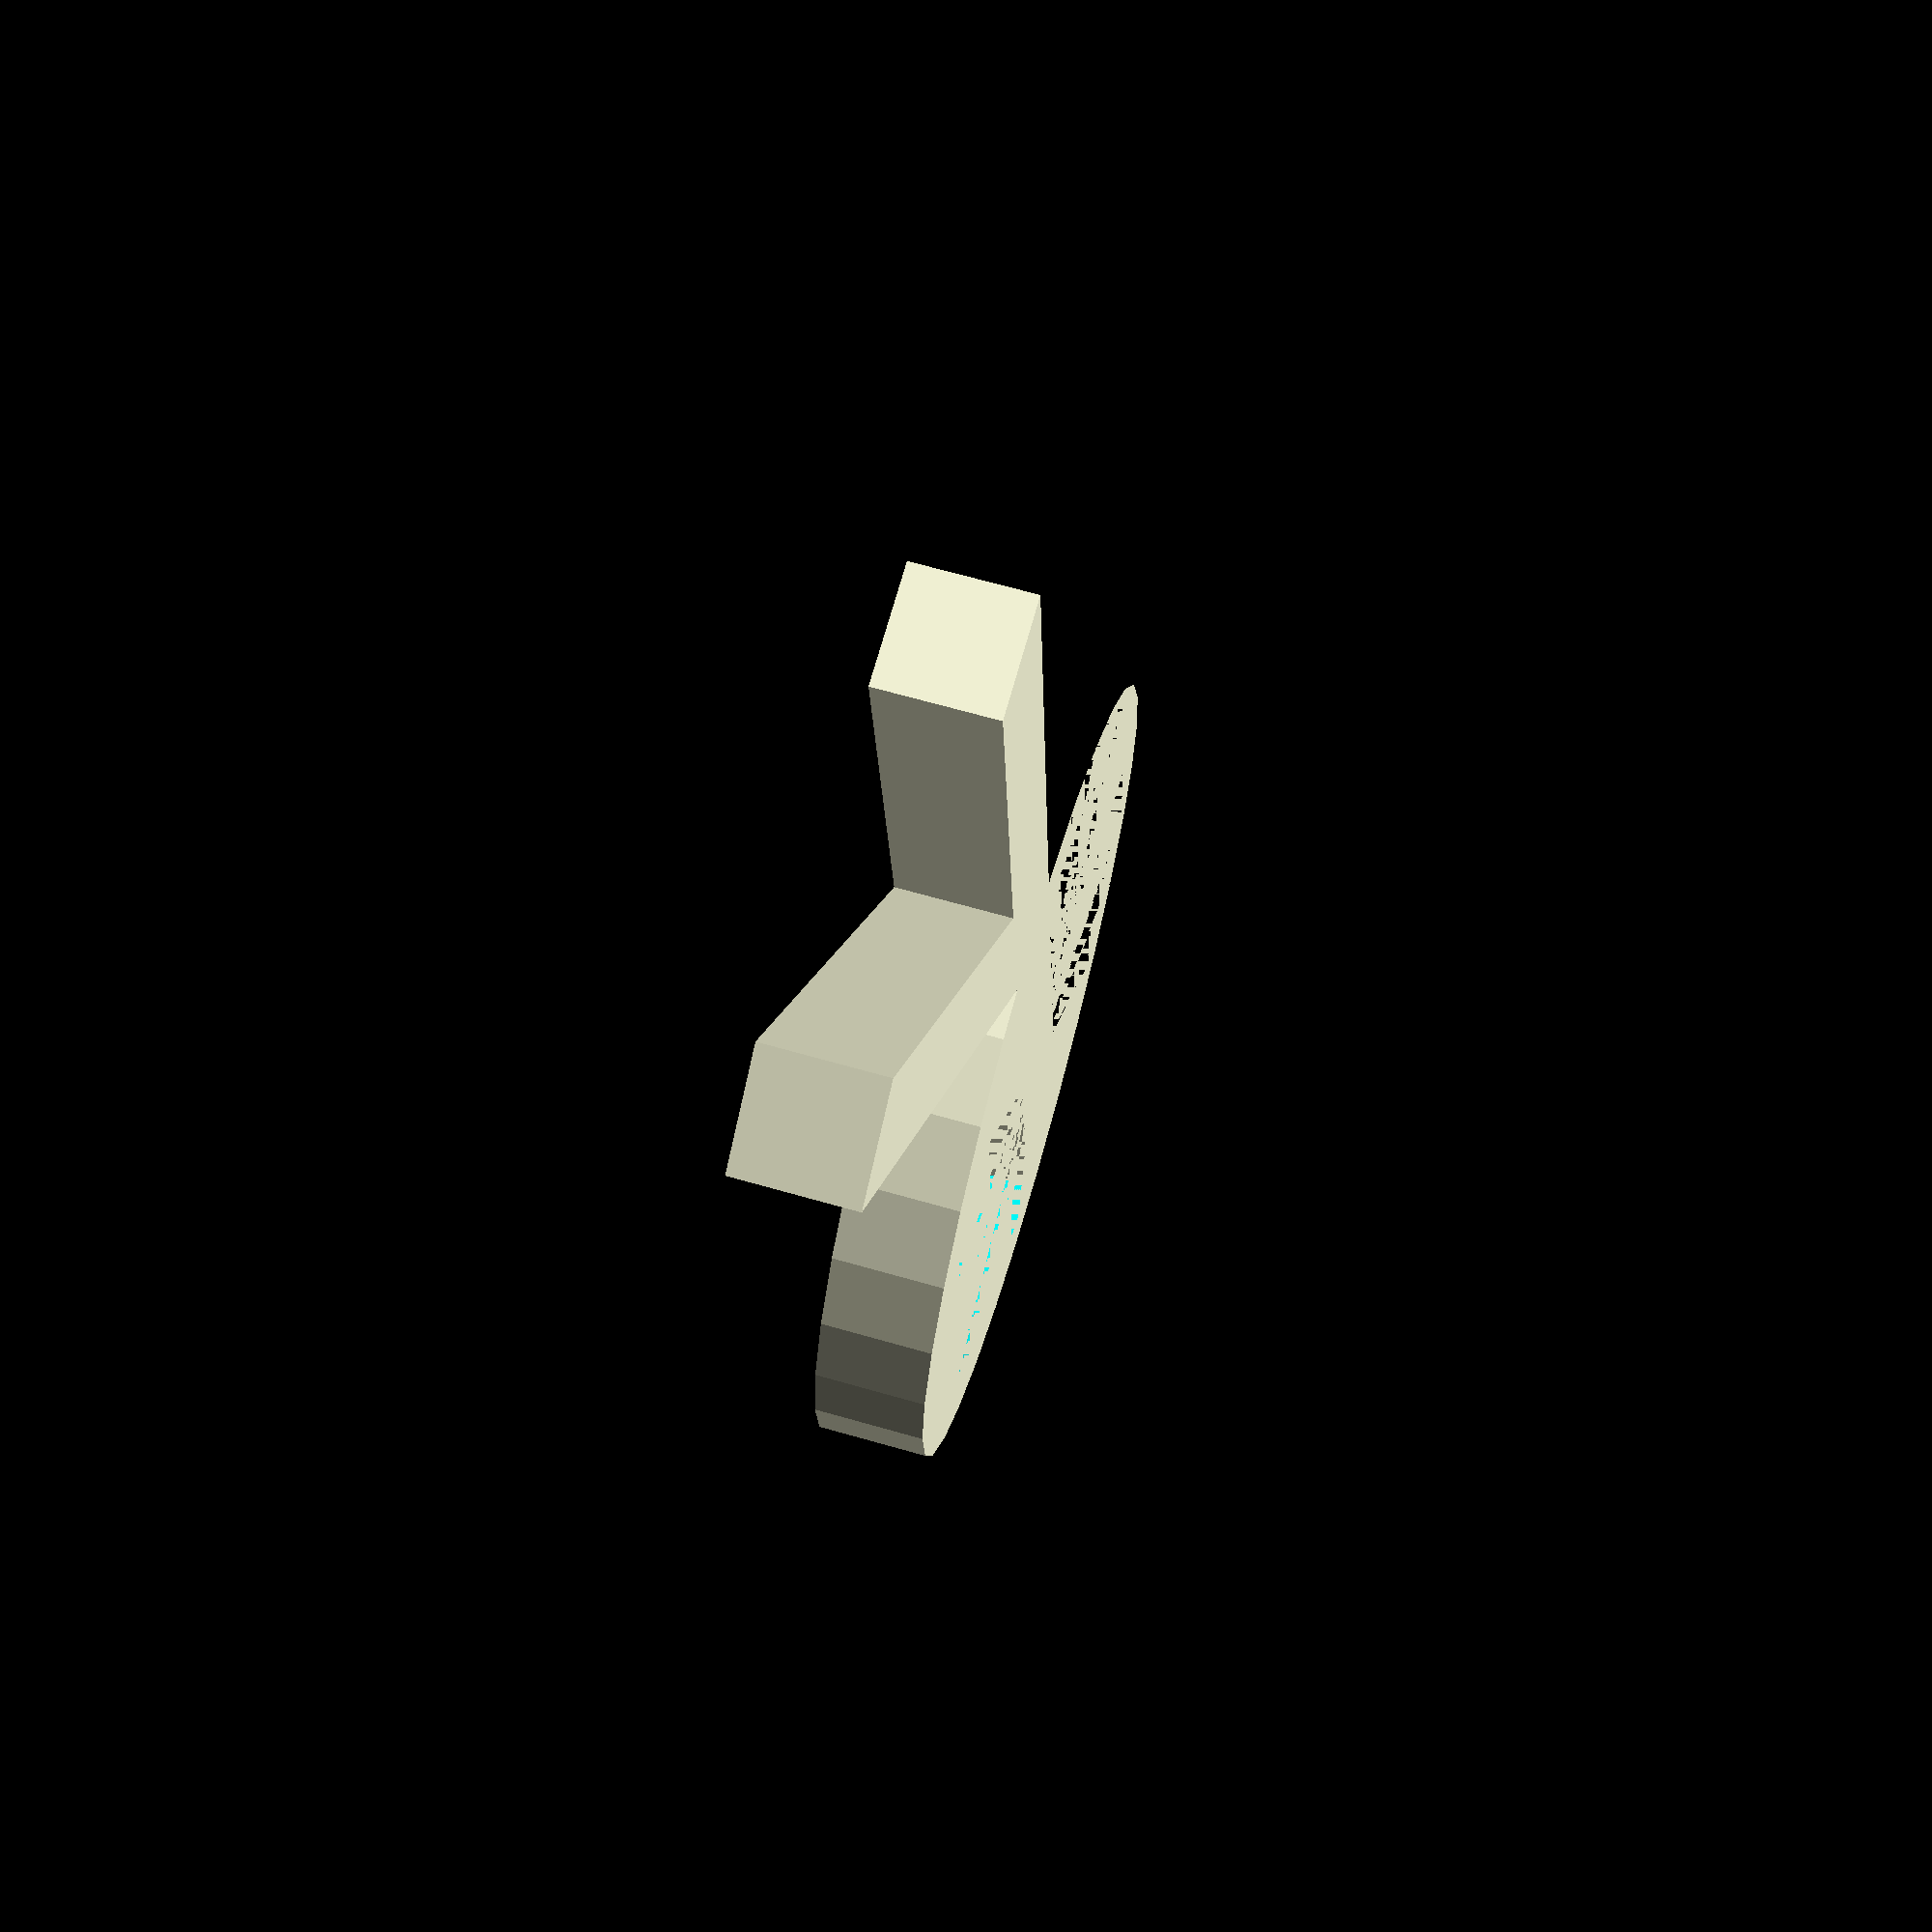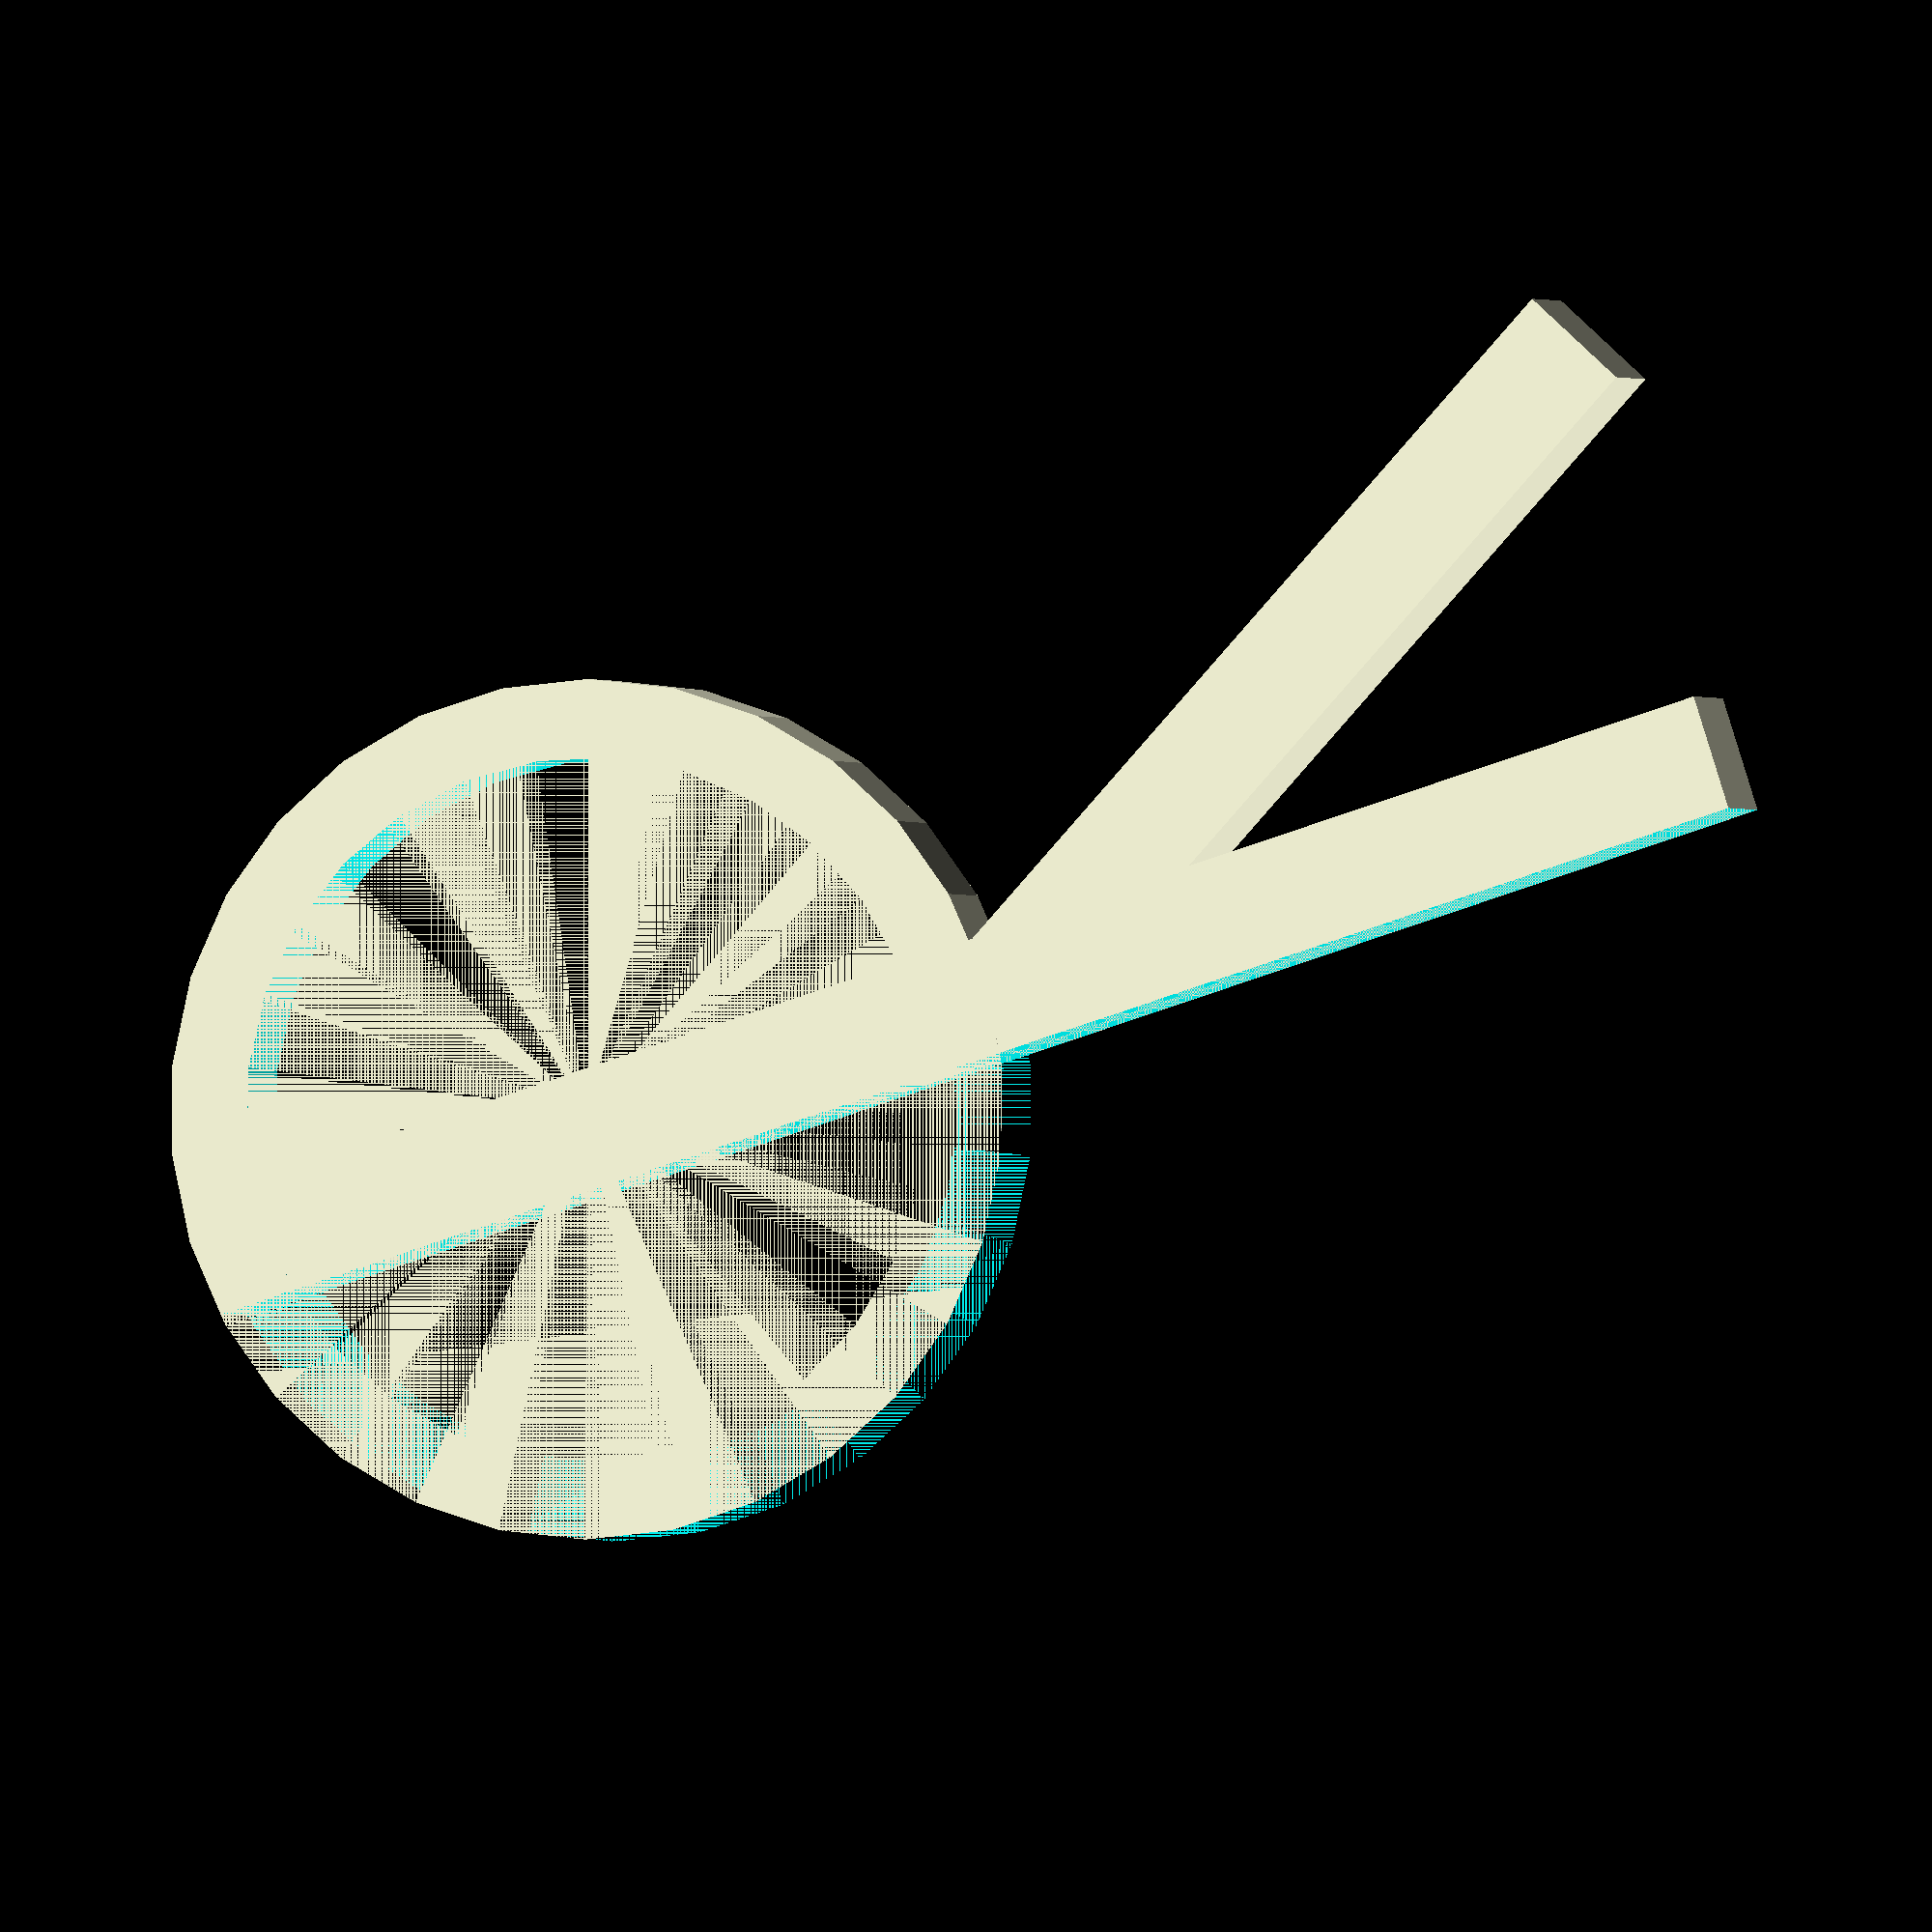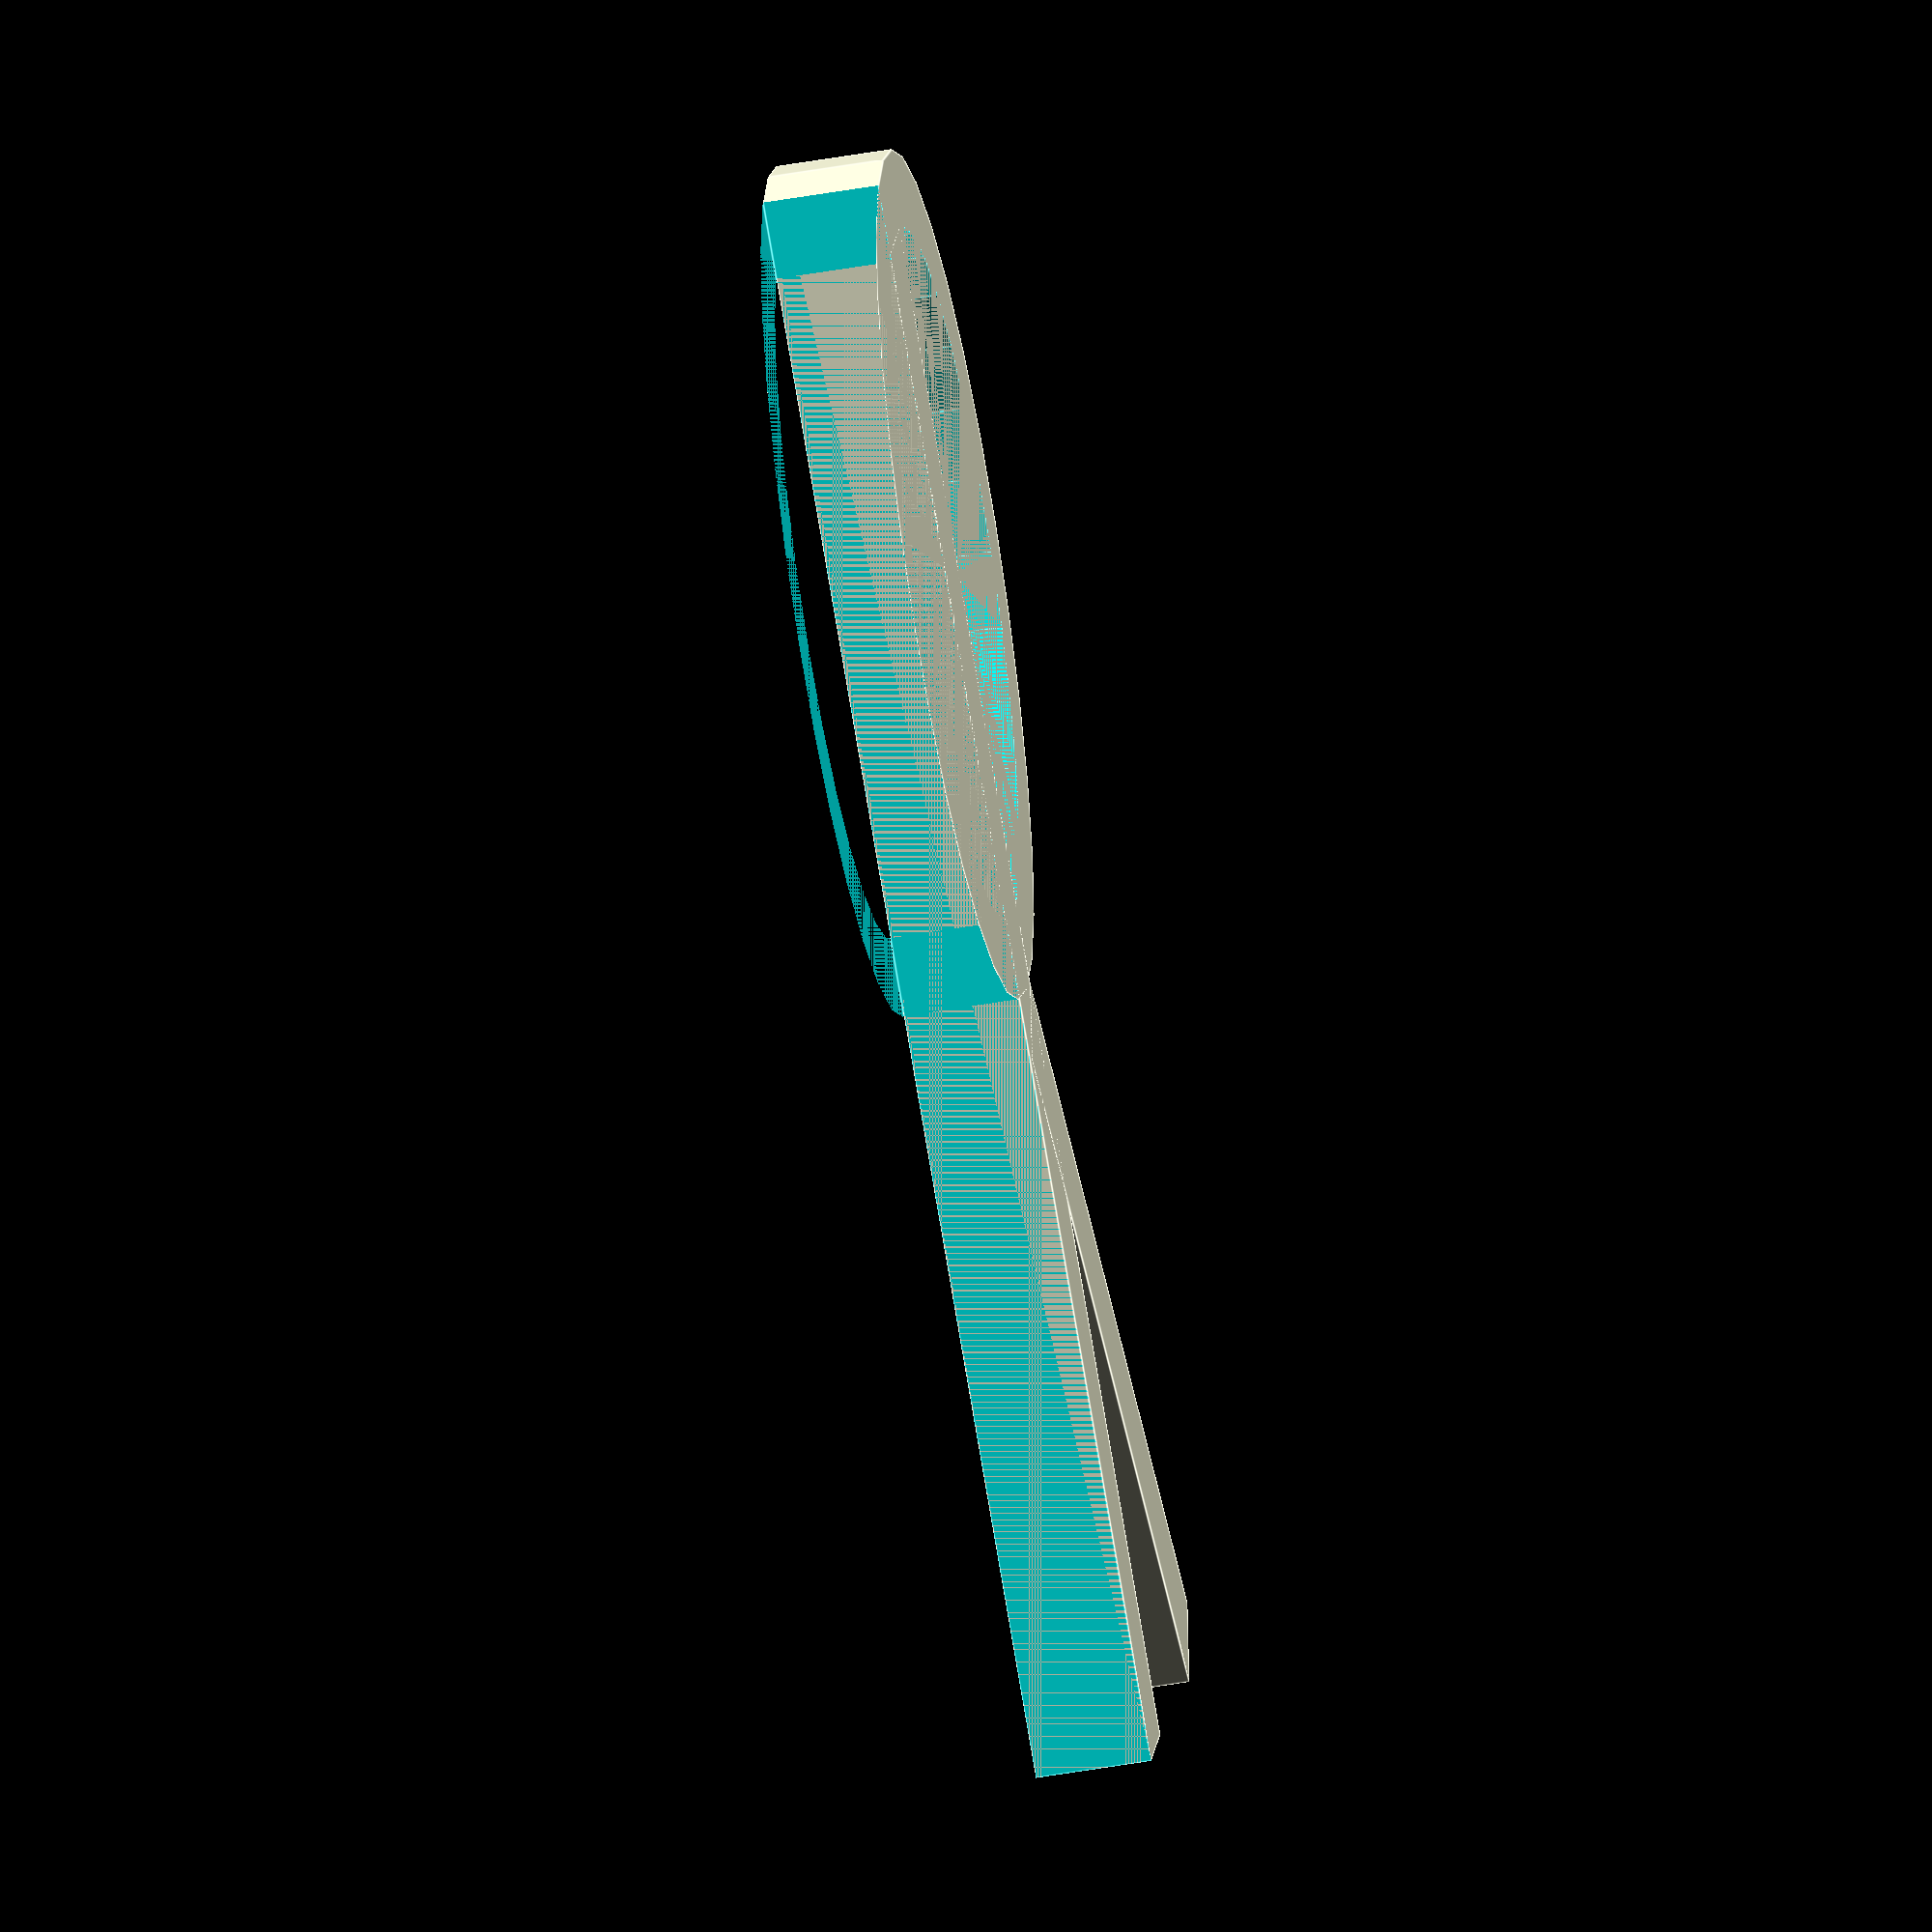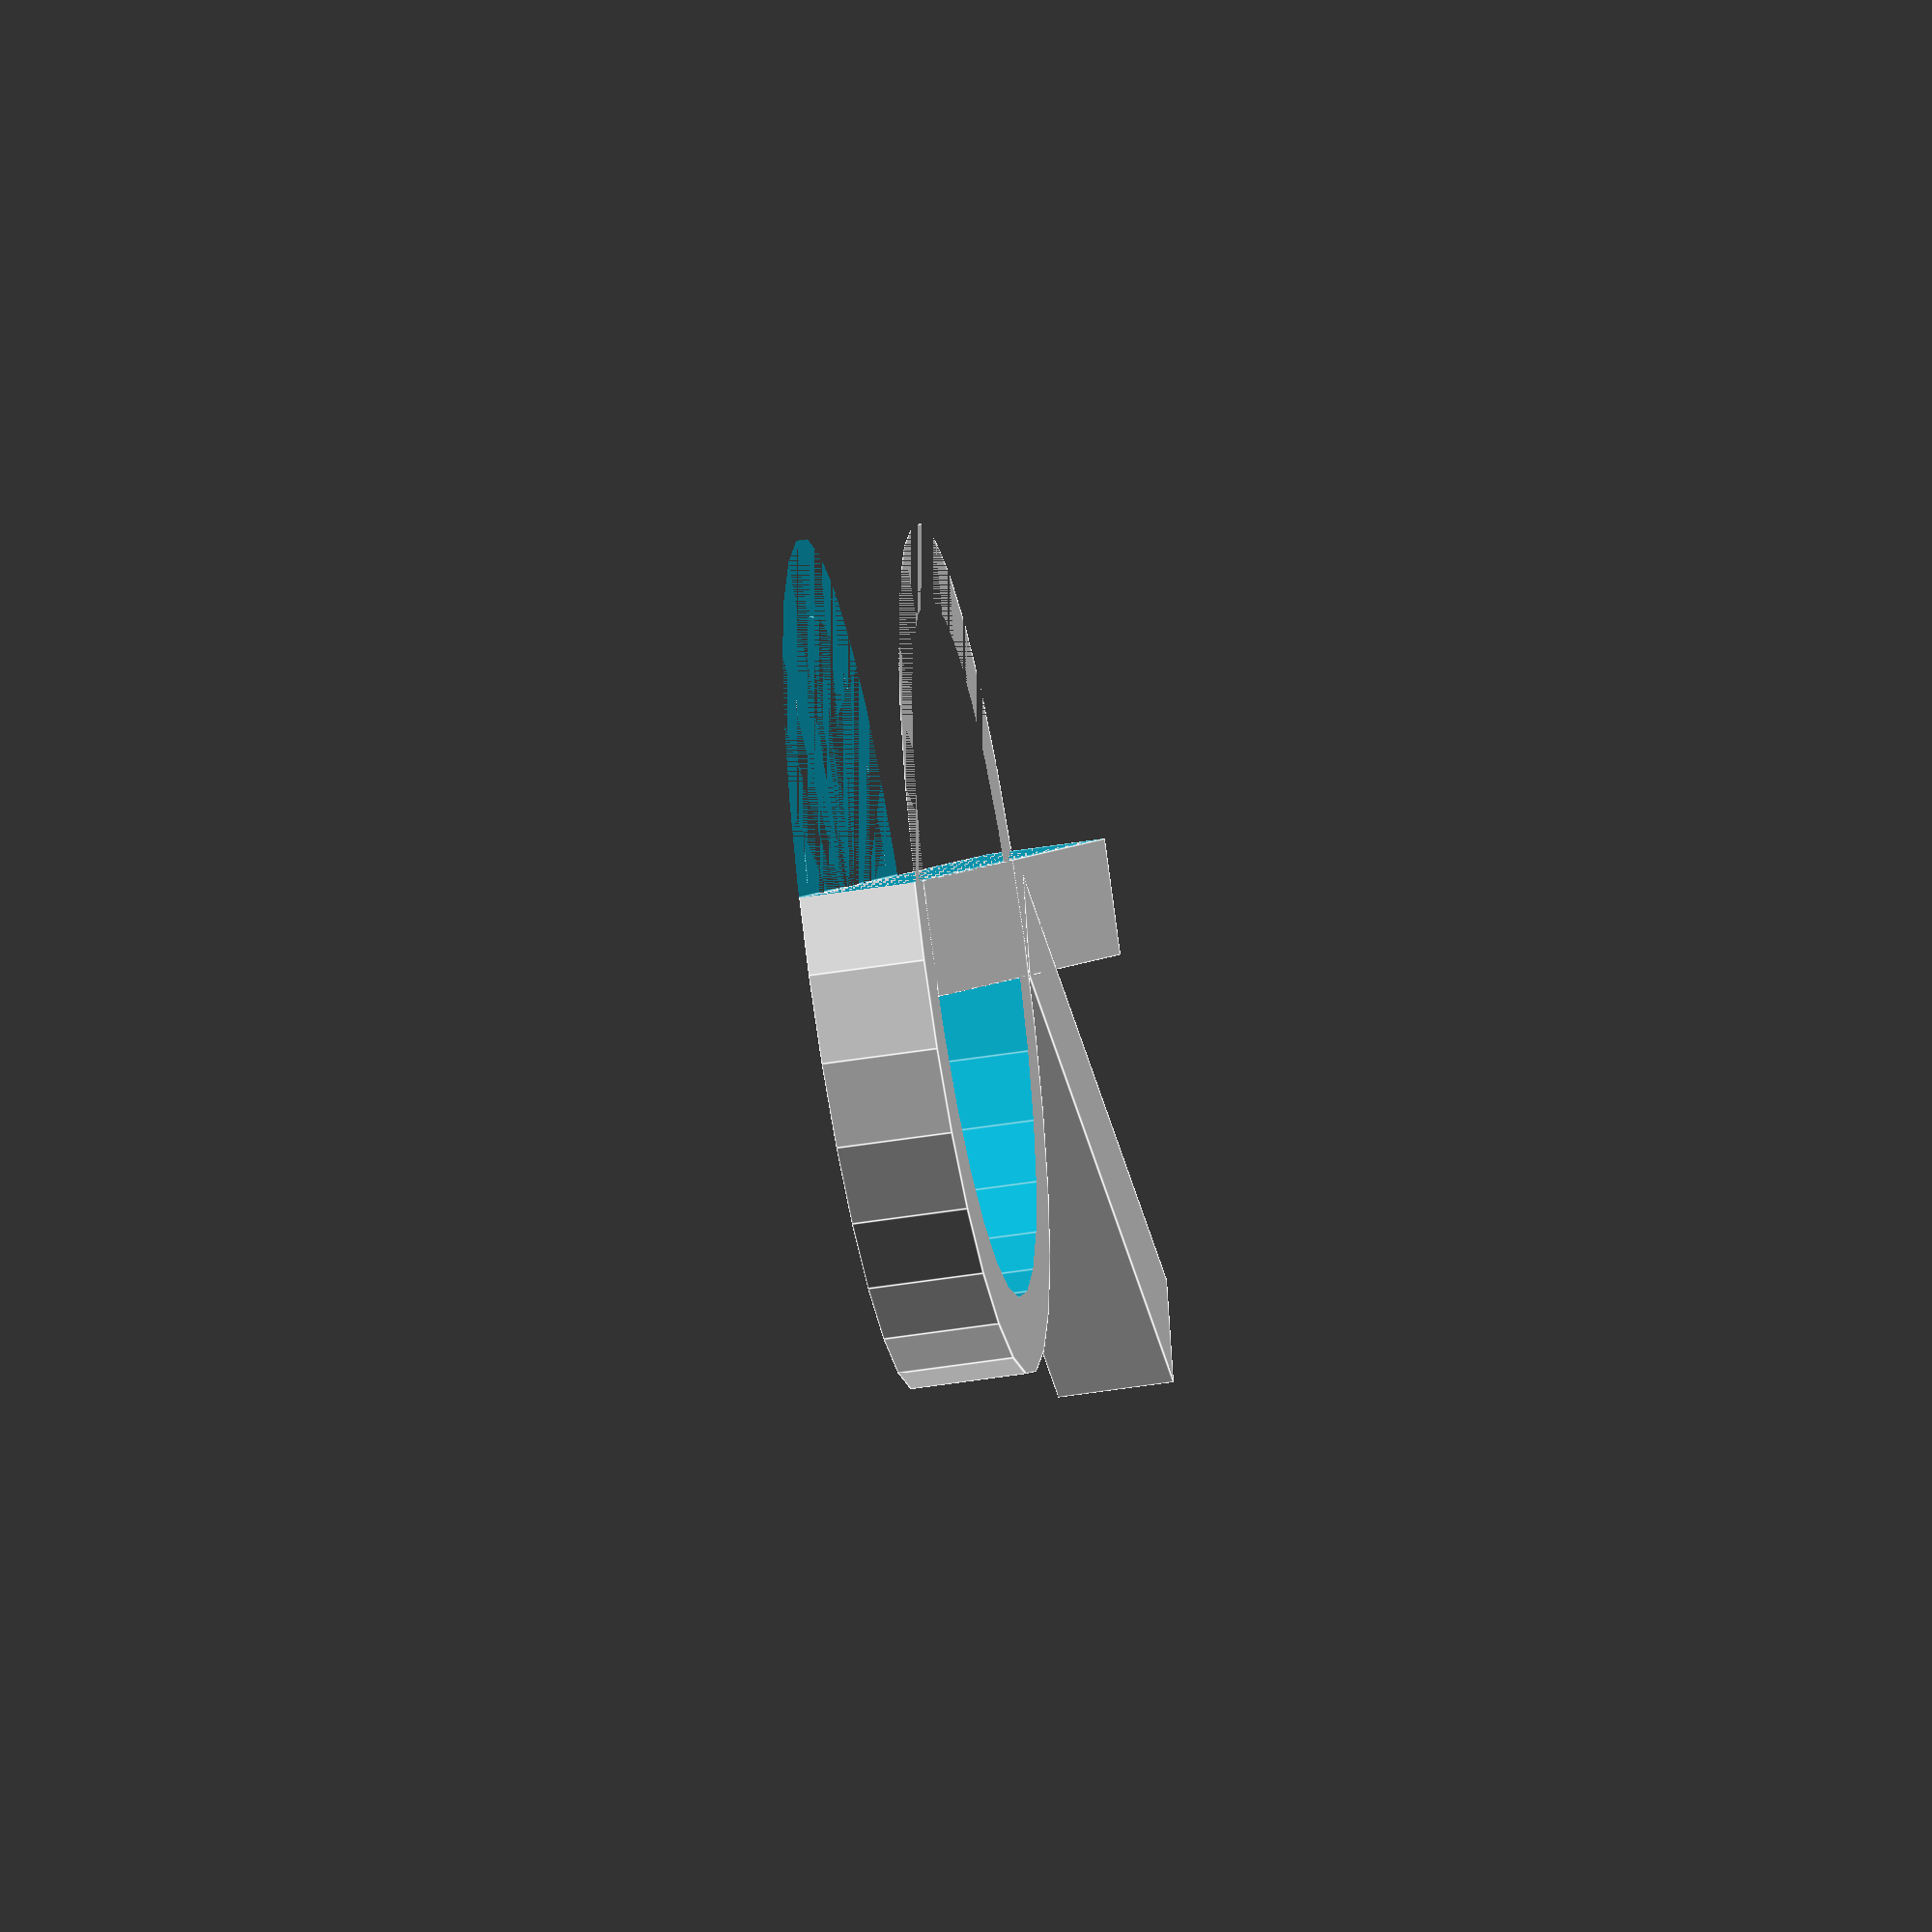
<openscad>
cube([40,3,3]);
difference(){
translate([31,1,0])
cylinder(3,11,11);
translate([31,1,-1])
cylinder(4,9,9);
translate([0,3,0])
cube([50,10,3]);
}
translate([20,0,3])
rotate([0,180,30])
cube([22,3,3]);
</openscad>
<views>
elev=112.1 azim=264.7 roll=254.1 proj=p view=wireframe
elev=181.0 azim=342.2 roll=165.6 proj=o view=wireframe
elev=52.5 azim=204.9 roll=280.6 proj=o view=edges
elev=47.8 azim=48.9 roll=100.2 proj=o view=edges
</views>
